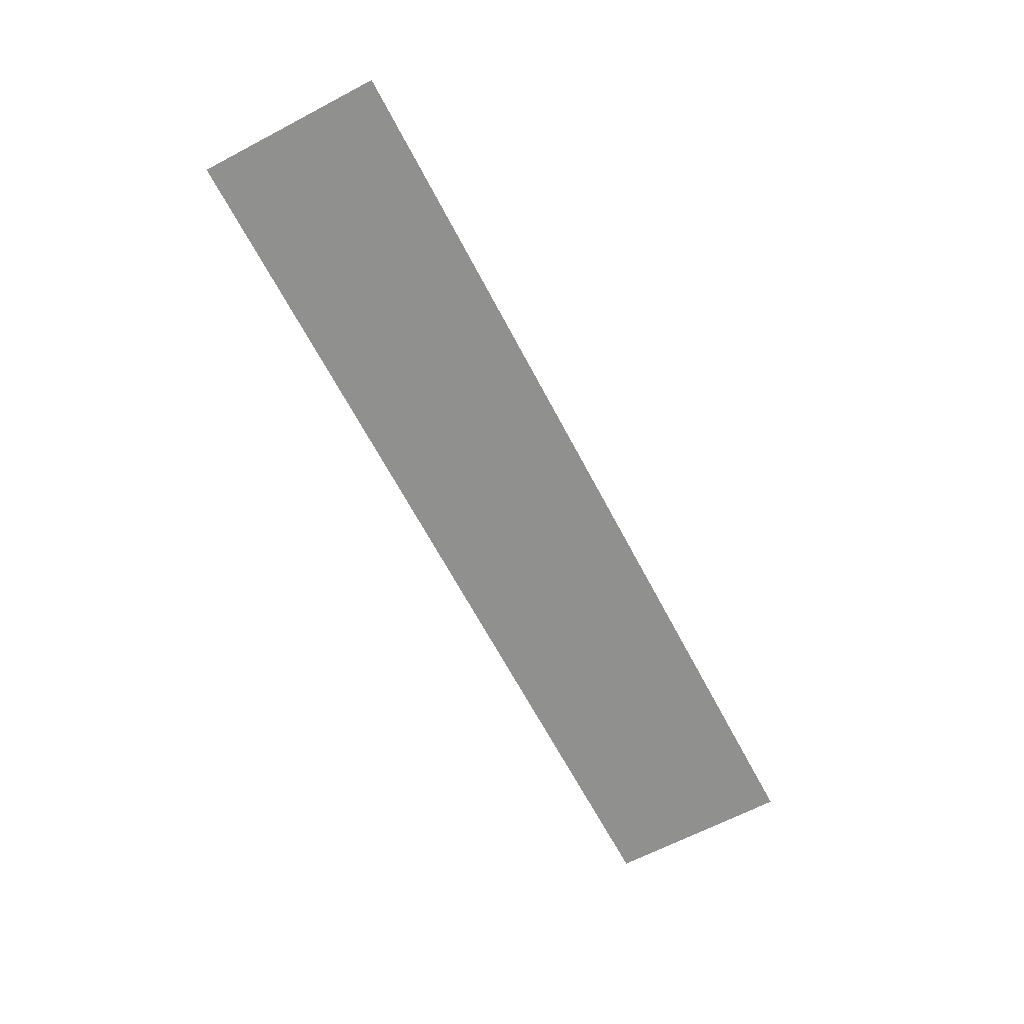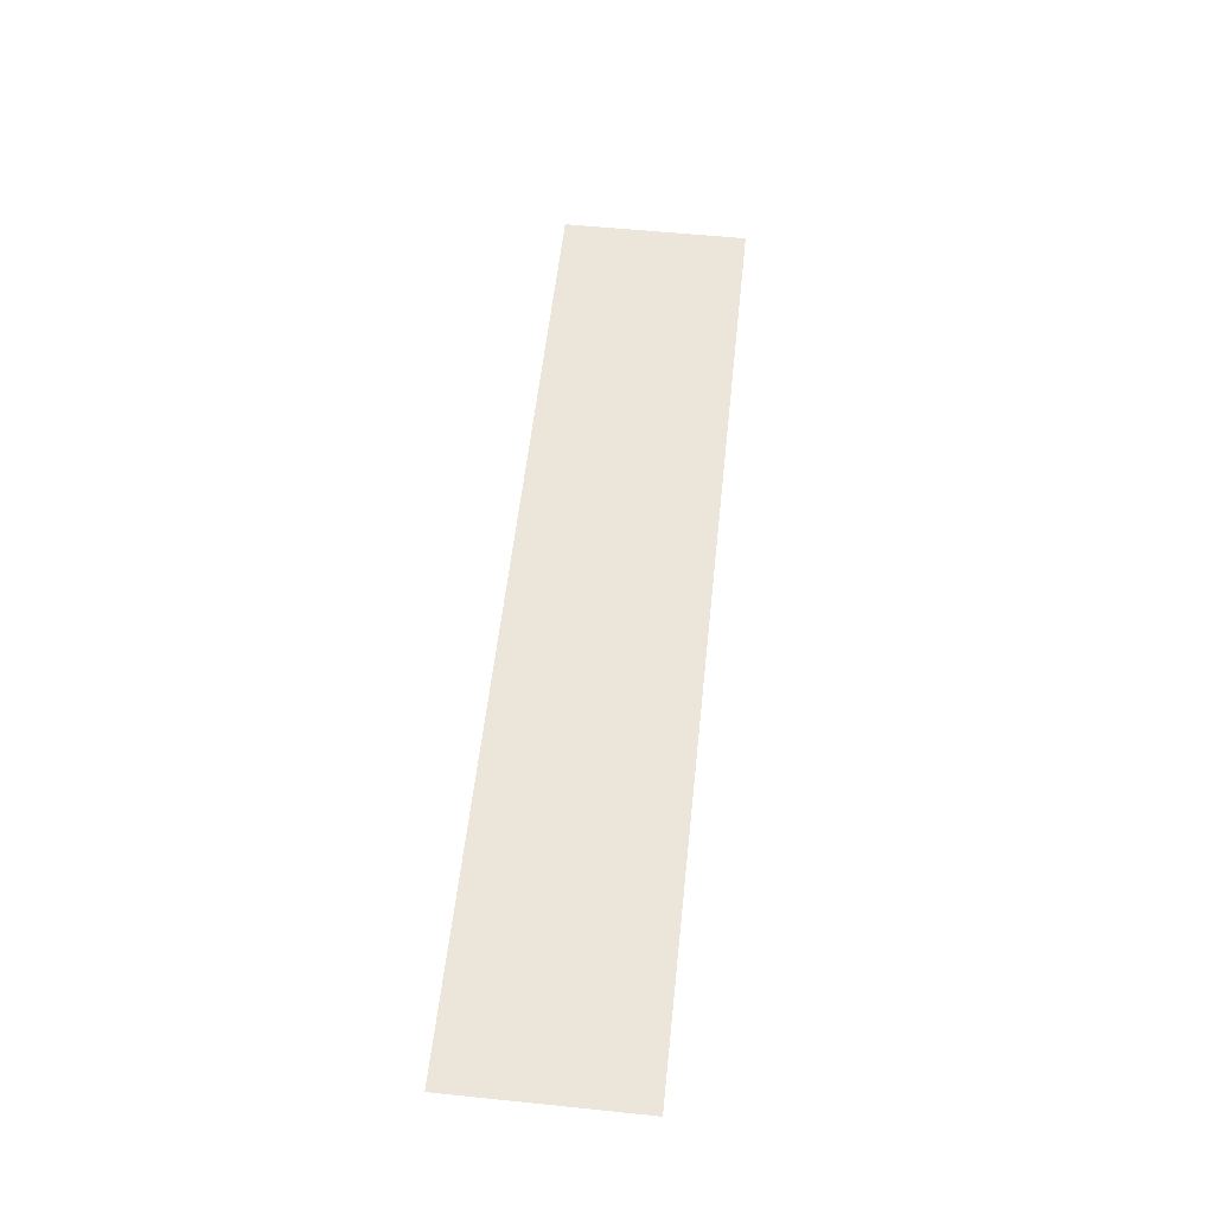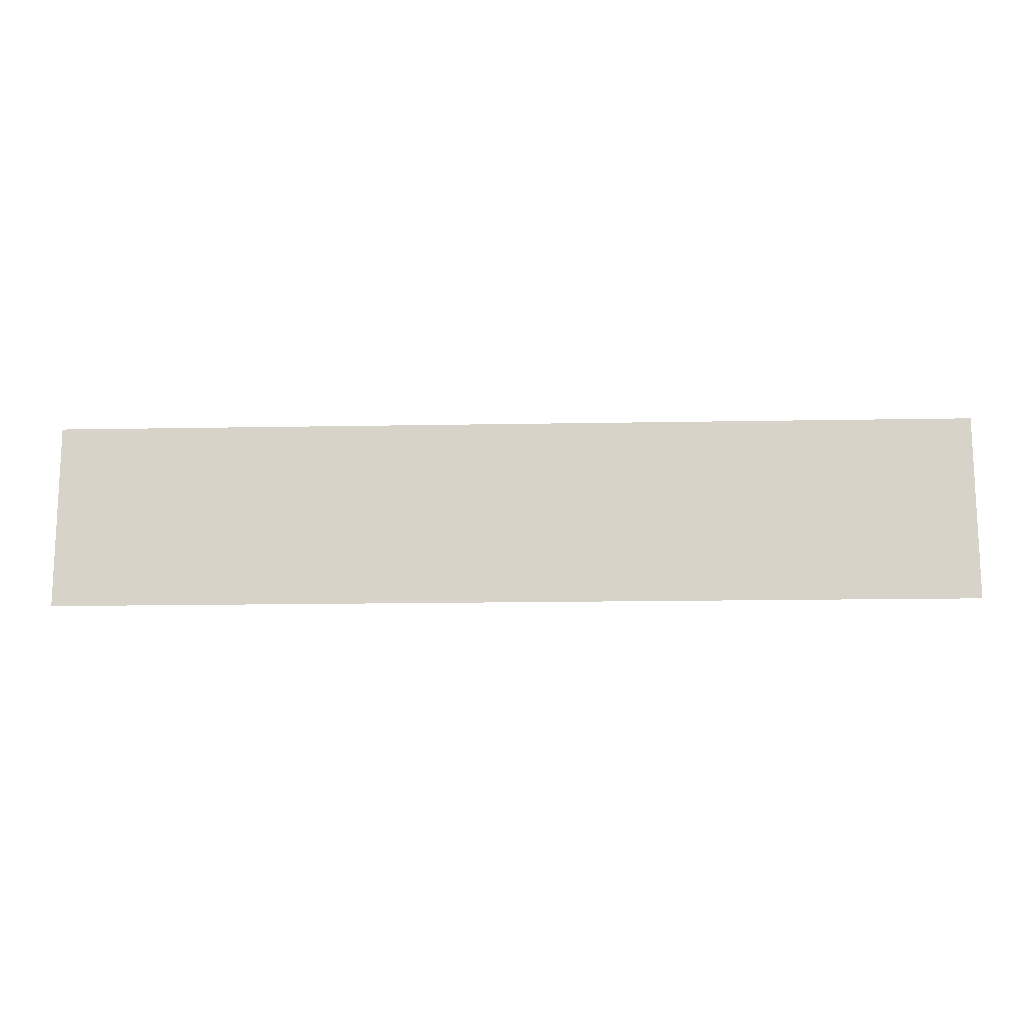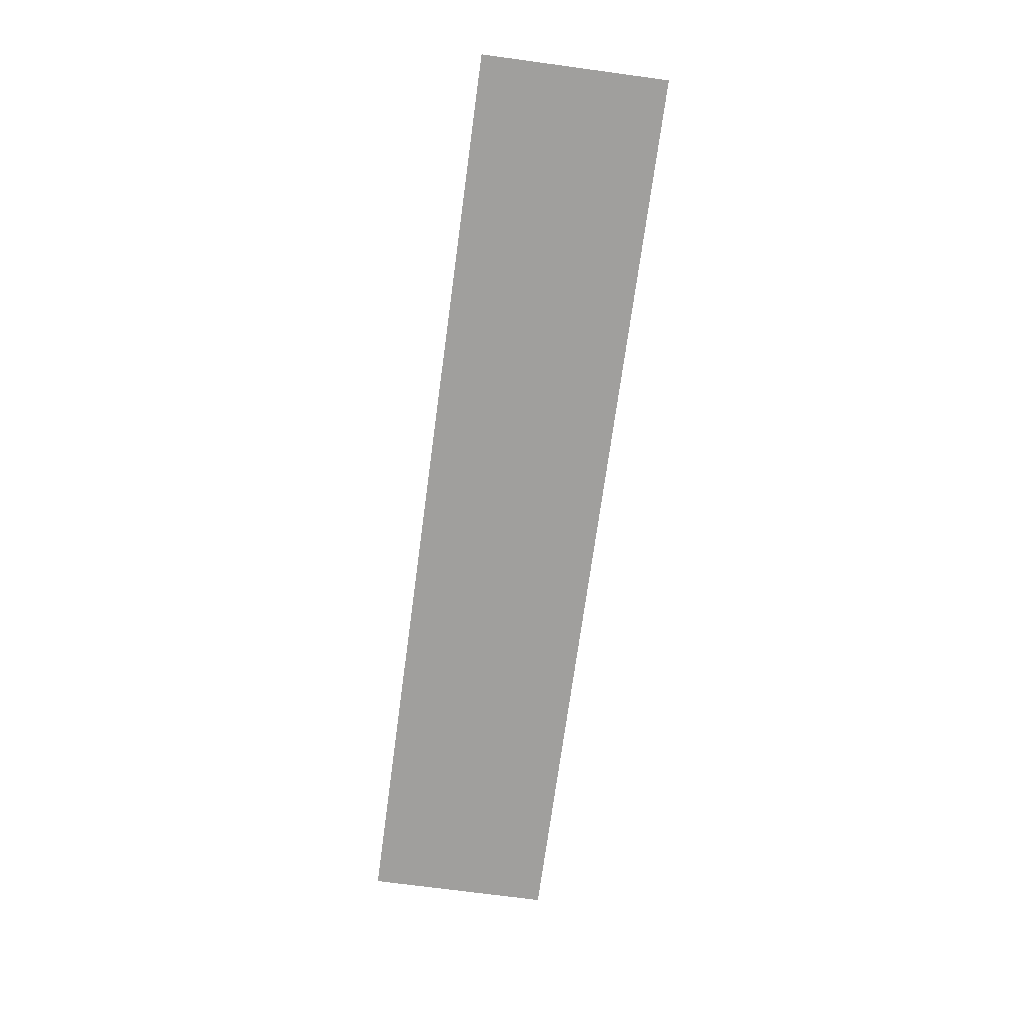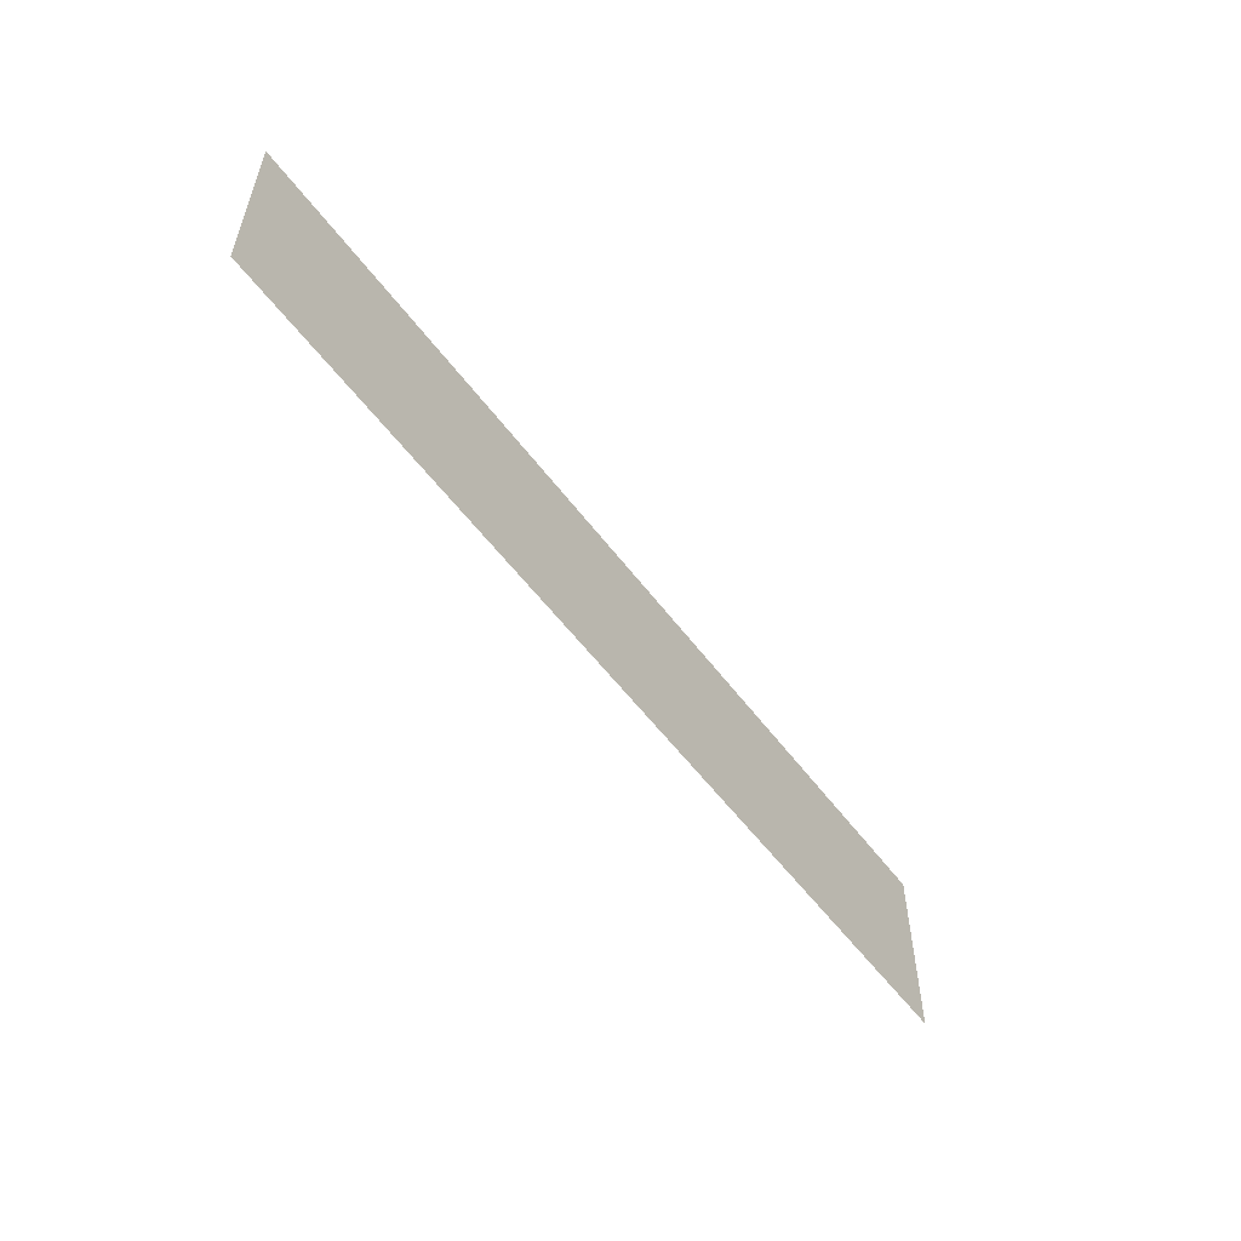
<metadata>
{"format":"obj","ext":"obj","renderer":"f3d","projection":"perspective","resolution":1024,"background":"white","views":[{"elev":-65.6,"azim":-62.2,"up":"+Y"},{"elev":56.5,"azim":-83.9,"up":"+Y"},{"elev":-14.4,"azim":2.4,"up":"+Z"},{"elev":-71.4,"azim":82.3,"up":"+Y"},{"elev":-55.1,"azim":-54.0,"up":"+Z"}]}
</metadata>
<code>
v    65.4 -18.25 -10.96
v    66.4 -18.25 -10.76
v    66.4 -18.25 -10.96
v    65.4 -18.25 -10.96
v    65.4 -18.25 -10.76
g object0
f 1 2 3
f 2 4 5

</code>
